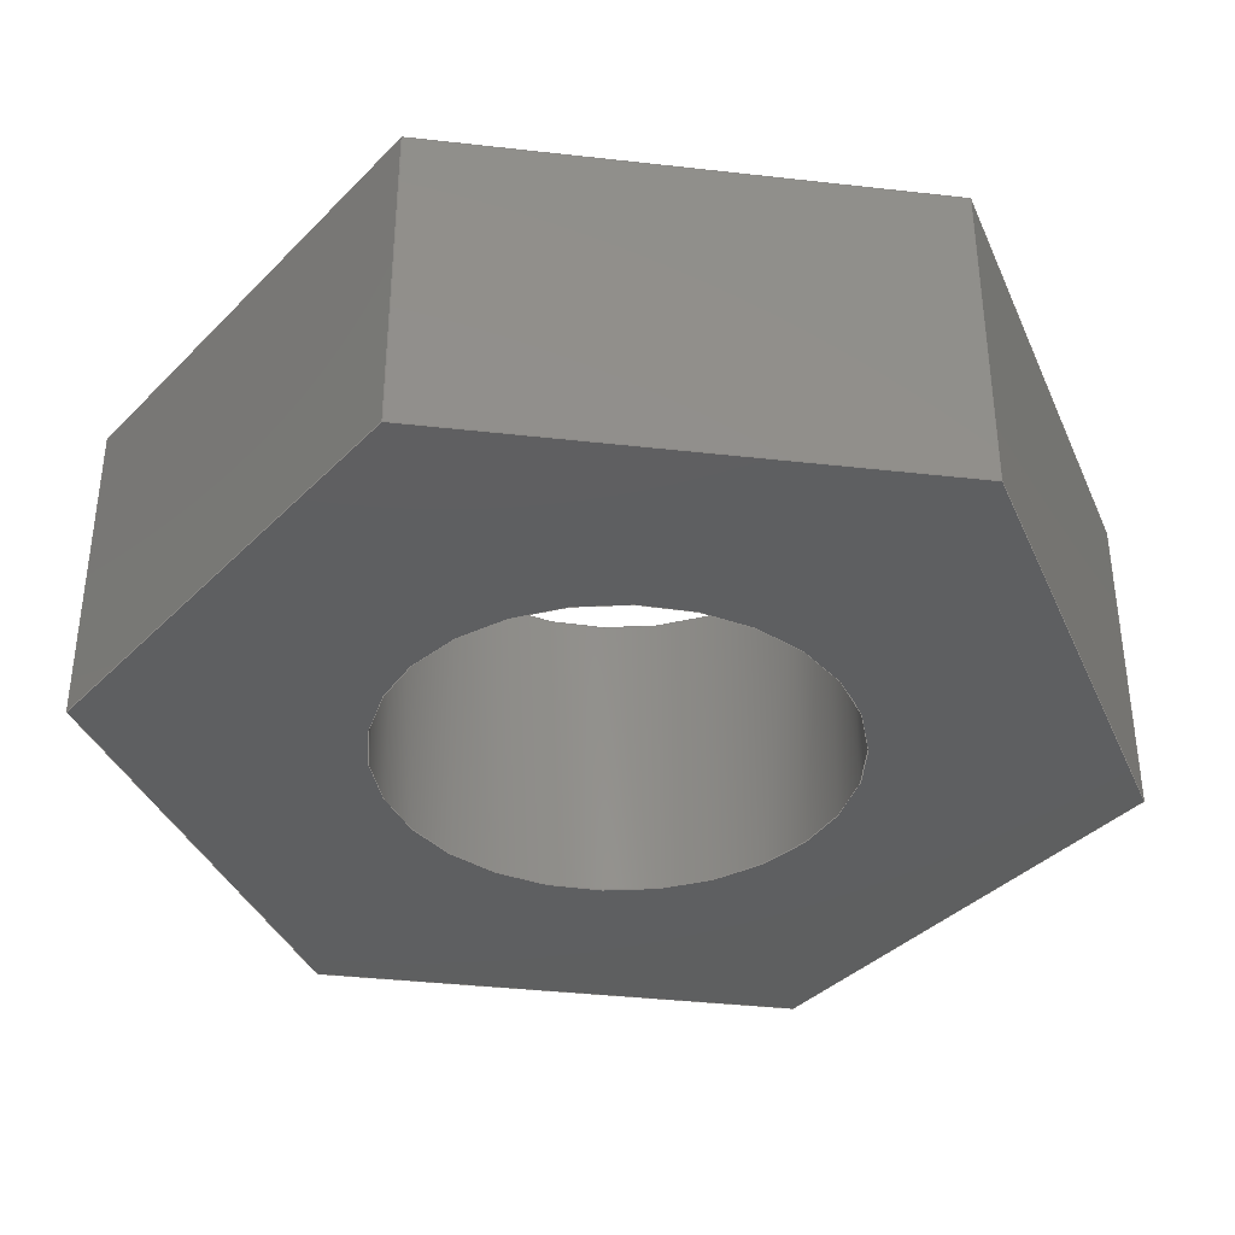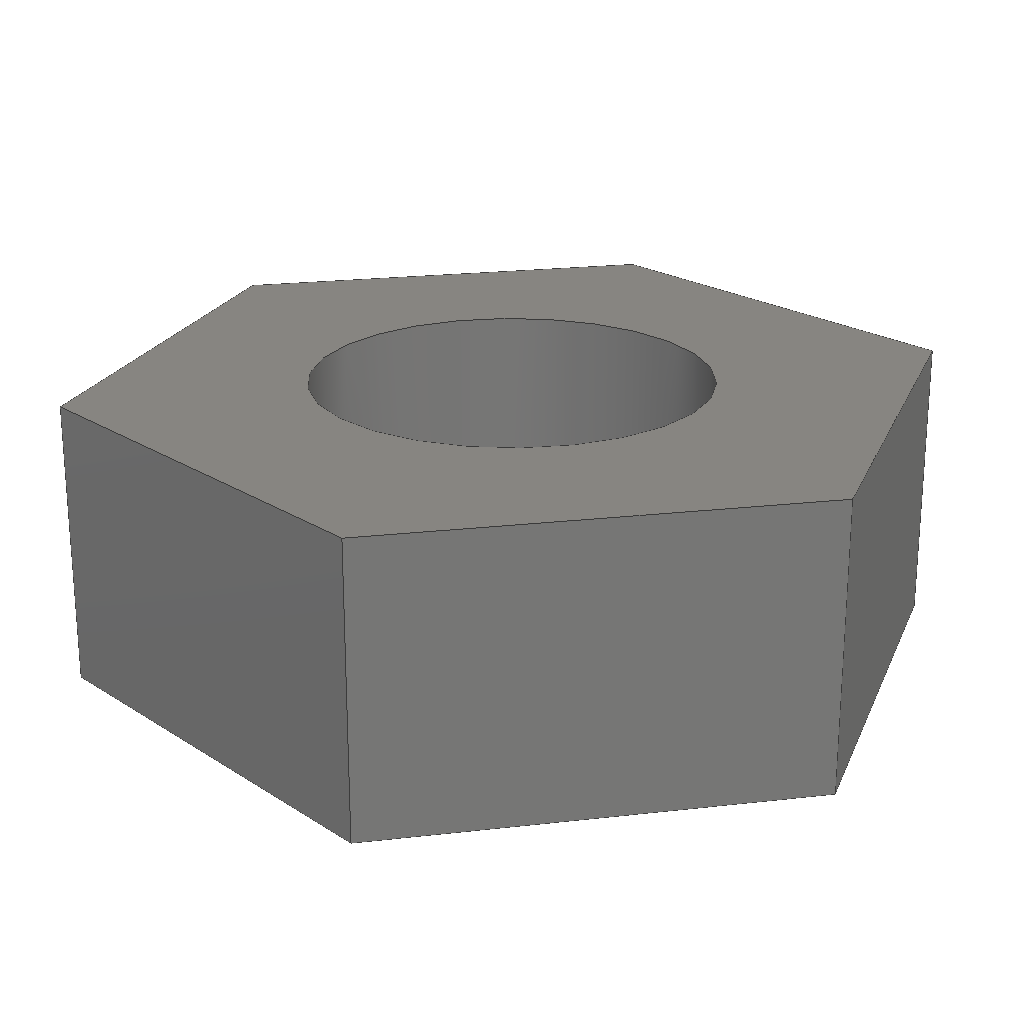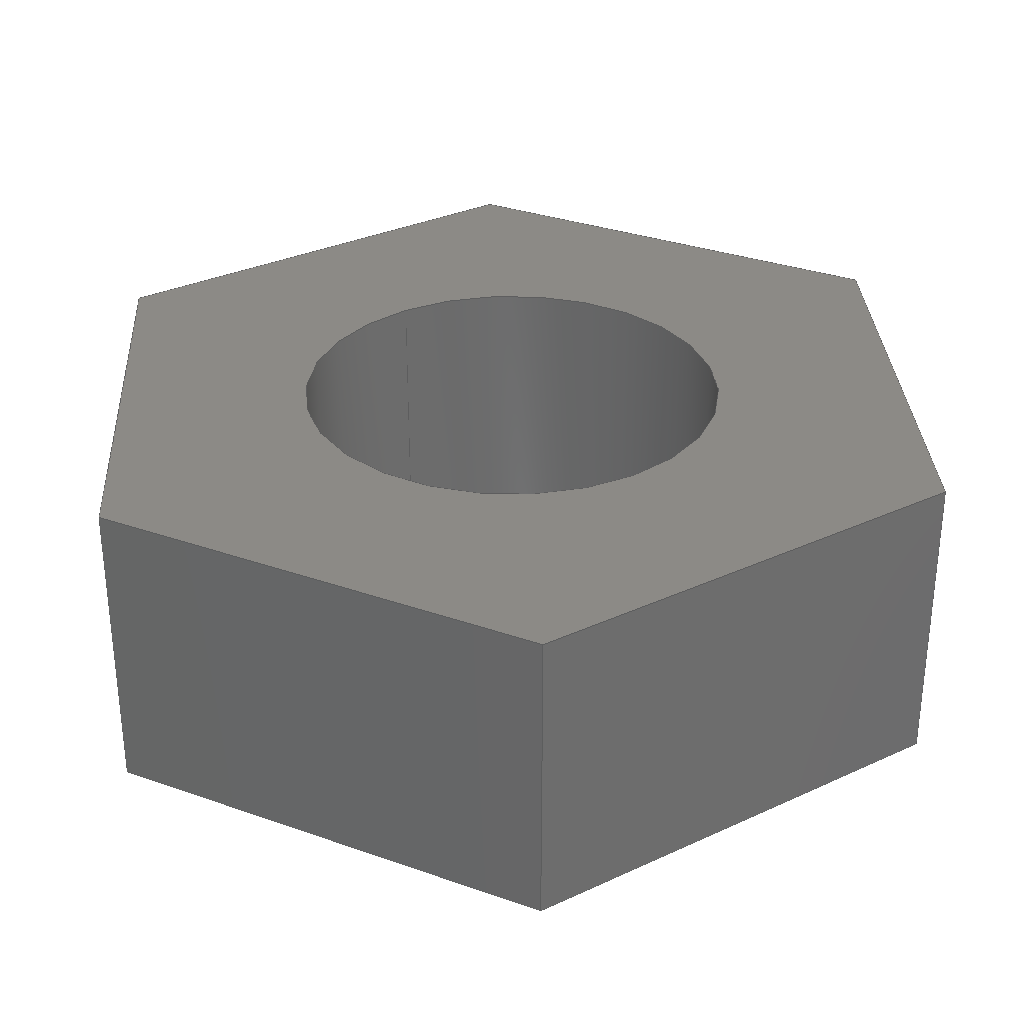
<metadata>
{"format":"step","ext":"stp","renderer":"f3d","projection":"perspective","resolution":1024,"background":"white","views":[{"elev":-37.5,"azim":-38.3,"up":"+Y"},{"elev":21.7,"azim":-161.5,"up":"+Y"},{"elev":31.6,"azim":56.7,"up":"+Y"}]}
</metadata>
<code>
ISO-10303-21;
DATA;
#1=MECHANICAL_DESIGN_GEOMETRIC_PRESENTATION_REPRESENTATION('',(#153,#154,
#155,#156,#157,#158,#159,#160,#161,#162),#276);
#2=SHAPE_REPRESENTATION_RELATIONSHIP('SRR','None',#282,#3);
#3=ADVANCED_BREP_SHAPE_REPRESENTATION('',(#4),#275);
#4=MANIFOLD_SOLID_BREP('',#172);
#5=FACE_BOUND('',#32,.T.);
#6=FACE_BOUND('',#34,.T.);
#7=PLANE('',#177);
#8=PLANE('',#178);
#9=PLANE('',#179);
#10=PLANE('',#180);
#11=PLANE('',#181);
#12=PLANE('',#182);
#13=PLANE('',#183);
#14=PLANE('',#184);
#15=FACE_OUTER_BOUND('',#24,.T.);
#16=FACE_OUTER_BOUND('',#25,.T.);
#17=FACE_OUTER_BOUND('',#26,.T.);
#18=FACE_OUTER_BOUND('',#27,.T.);
#19=FACE_OUTER_BOUND('',#28,.T.);
#20=FACE_OUTER_BOUND('',#29,.T.);
#21=FACE_OUTER_BOUND('',#30,.T.);
#22=FACE_OUTER_BOUND('',#31,.T.);
#23=FACE_OUTER_BOUND('',#33,.T.);
#24=EDGE_LOOP('',(#110,#111,#112,#113));
#25=EDGE_LOOP('',(#114,#115,#116,#117));
#26=EDGE_LOOP('',(#118,#119,#120,#121));
#27=EDGE_LOOP('',(#122,#123,#124,#125));
#28=EDGE_LOOP('',(#126,#127,#128,#129));
#29=EDGE_LOOP('',(#130,#131,#132,#133));
#30=EDGE_LOOP('',(#134,#135,#136,#137));
#31=EDGE_LOOP('',(#138,#139,#140,#141,#142,#143));
#32=EDGE_LOOP('',(#144));
#33=EDGE_LOOP('',(#145,#146,#147,#148,#149,#150));
#34=EDGE_LOOP('',(#151));
#35=LINE('',#233,#54);
#36=LINE('',#238,#55);
#37=LINE('',#240,#56);
#38=LINE('',#242,#57);
#39=LINE('',#243,#58);
#40=LINE('',#246,#59);
#41=LINE('',#248,#60);
#42=LINE('',#249,#61);
#43=LINE('',#252,#62);
#44=LINE('',#254,#63);
#45=LINE('',#255,#64);
#46=LINE('',#258,#65);
#47=LINE('',#260,#66);
#48=LINE('',#261,#67);
#49=LINE('',#264,#68);
#50=LINE('',#266,#69);
#51=LINE('',#267,#70);
#52=LINE('',#269,#71);
#53=LINE('',#270,#72);
#54=VECTOR('',#191,0.4601);
#55=VECTOR('',#196,1.083);
#56=VECTOR('',#197,1.083);
#57=VECTOR('',#198,1.083);
#58=VECTOR('',#199,1.083);
#59=VECTOR('',#202,1.083);
#60=VECTOR('',#203,1.083);
#61=VECTOR('',#204,1.083);
#62=VECTOR('',#207,1.083);
#63=VECTOR('',#208,1.083);
#64=VECTOR('',#209,1.083);
#65=VECTOR('',#212,1.083);
#66=VECTOR('',#213,1.083);
#67=VECTOR('',#214,1.083);
#68=VECTOR('',#217,1.083);
#69=VECTOR('',#218,1.083);
#70=VECTOR('',#219,1.083);
#71=VECTOR('',#222,1.083);
#72=VECTOR('',#223,1.083);
#73=CIRCLE('',#175,0.4601);
#74=CIRCLE('',#176,0.4601);
#75=VERTEX_POINT('',#230);
#76=VERTEX_POINT('',#232);
#77=VERTEX_POINT('',#236);
#78=VERTEX_POINT('',#237);
#79=VERTEX_POINT('',#239);
#80=VERTEX_POINT('',#241);
#81=VERTEX_POINT('',#245);
#82=VERTEX_POINT('',#247);
#83=VERTEX_POINT('',#251);
#84=VERTEX_POINT('',#253);
#85=VERTEX_POINT('',#257);
#86=VERTEX_POINT('',#259);
#87=VERTEX_POINT('',#263);
#88=VERTEX_POINT('',#265);
#89=EDGE_CURVE('',#75,#75,#73,.T.);
#90=EDGE_CURVE('',#75,#76,#35,.T.);
#91=EDGE_CURVE('',#76,#76,#74,.T.);
#92=EDGE_CURVE('',#77,#78,#36,.T.);
#93=EDGE_CURVE('',#78,#79,#37,.T.);
#94=EDGE_CURVE('',#80,#79,#38,.T.);
#95=EDGE_CURVE('',#77,#80,#39,.T.);
#96=EDGE_CURVE('',#81,#77,#40,.T.);
#97=EDGE_CURVE('',#82,#80,#41,.T.);
#98=EDGE_CURVE('',#81,#82,#42,.T.);
#99=EDGE_CURVE('',#83,#81,#43,.T.);
#100=EDGE_CURVE('',#84,#82,#44,.T.);
#101=EDGE_CURVE('',#83,#84,#45,.T.);
#102=EDGE_CURVE('',#85,#83,#46,.T.);
#103=EDGE_CURVE('',#86,#84,#47,.T.);
#104=EDGE_CURVE('',#85,#86,#48,.T.);
#105=EDGE_CURVE('',#87,#85,#49,.T.);
#106=EDGE_CURVE('',#88,#86,#50,.T.);
#107=EDGE_CURVE('',#87,#88,#51,.T.);
#108=EDGE_CURVE('',#78,#87,#52,.T.);
#109=EDGE_CURVE('',#79,#88,#53,.T.);
#110=ORIENTED_EDGE('',*,*,#89,.F.);
#111=ORIENTED_EDGE('',*,*,#90,.T.);
#112=ORIENTED_EDGE('',*,*,#91,.T.);
#113=ORIENTED_EDGE('',*,*,#90,.F.);
#114=ORIENTED_EDGE('',*,*,#92,.T.);
#115=ORIENTED_EDGE('',*,*,#93,.T.);
#116=ORIENTED_EDGE('',*,*,#94,.F.);
#117=ORIENTED_EDGE('',*,*,#95,.F.);
#118=ORIENTED_EDGE('',*,*,#96,.T.);
#119=ORIENTED_EDGE('',*,*,#95,.T.);
#120=ORIENTED_EDGE('',*,*,#97,.F.);
#121=ORIENTED_EDGE('',*,*,#98,.F.);
#122=ORIENTED_EDGE('',*,*,#99,.T.);
#123=ORIENTED_EDGE('',*,*,#98,.T.);
#124=ORIENTED_EDGE('',*,*,#100,.F.);
#125=ORIENTED_EDGE('',*,*,#101,.F.);
#126=ORIENTED_EDGE('',*,*,#102,.T.);
#127=ORIENTED_EDGE('',*,*,#101,.T.);
#128=ORIENTED_EDGE('',*,*,#103,.F.);
#129=ORIENTED_EDGE('',*,*,#104,.F.);
#130=ORIENTED_EDGE('',*,*,#105,.T.);
#131=ORIENTED_EDGE('',*,*,#104,.T.);
#132=ORIENTED_EDGE('',*,*,#106,.F.);
#133=ORIENTED_EDGE('',*,*,#107,.F.);
#134=ORIENTED_EDGE('',*,*,#108,.T.);
#135=ORIENTED_EDGE('',*,*,#107,.T.);
#136=ORIENTED_EDGE('',*,*,#109,.F.);
#137=ORIENTED_EDGE('',*,*,#93,.F.);
#138=ORIENTED_EDGE('',*,*,#109,.T.);
#139=ORIENTED_EDGE('',*,*,#106,.T.);
#140=ORIENTED_EDGE('',*,*,#103,.T.);
#141=ORIENTED_EDGE('',*,*,#100,.T.);
#142=ORIENTED_EDGE('',*,*,#97,.T.);
#143=ORIENTED_EDGE('',*,*,#94,.T.);
#144=ORIENTED_EDGE('',*,*,#89,.T.);
#145=ORIENTED_EDGE('',*,*,#108,.F.);
#146=ORIENTED_EDGE('',*,*,#92,.F.);
#147=ORIENTED_EDGE('',*,*,#96,.F.);
#148=ORIENTED_EDGE('',*,*,#99,.F.);
#149=ORIENTED_EDGE('',*,*,#102,.F.);
#150=ORIENTED_EDGE('',*,*,#105,.F.);
#151=ORIENTED_EDGE('',*,*,#91,.F.);
#152=CYLINDRICAL_SURFACE('',#174,0.4601);
#153=STYLED_ITEM('',(#292),#163);
#154=STYLED_ITEM('',(#293),#164);
#155=STYLED_ITEM('',(#294),#165);
#156=STYLED_ITEM('',(#295),#166);
#157=STYLED_ITEM('',(#296),#167);
#158=STYLED_ITEM('',(#297),#168);
#159=STYLED_ITEM('',(#298),#169);
#160=STYLED_ITEM('',(#299),#170);
#161=STYLED_ITEM('',(#300),#171);
#162=STYLED_ITEM('',(#291),#4);
#163=ADVANCED_FACE('',(#15),#152,.F.);
#164=ADVANCED_FACE('',(#16),#7,.T.);
#165=ADVANCED_FACE('',(#17),#8,.T.);
#166=ADVANCED_FACE('',(#18),#9,.T.);
#167=ADVANCED_FACE('',(#19),#10,.T.);
#168=ADVANCED_FACE('',(#20),#11,.T.);
#169=ADVANCED_FACE('',(#21),#12,.T.);
#170=ADVANCED_FACE('',(#22,#5),#13,.T.);
#171=ADVANCED_FACE('',(#23,#6),#14,.F.);
#172=CLOSED_SHELL('',(#163,#164,#165,#166,#167,#168,#169,#170,#171));
#173=AXIS2_PLACEMENT_3D('placement',#228,#185,#186);
#174=AXIS2_PLACEMENT_3D('',#229,#187,#188);
#175=AXIS2_PLACEMENT_3D('',#231,#189,#190);
#176=AXIS2_PLACEMENT_3D('',#234,#192,#193);
#177=AXIS2_PLACEMENT_3D('',#235,#194,#195);
#178=AXIS2_PLACEMENT_3D('',#244,#200,#201);
#179=AXIS2_PLACEMENT_3D('',#250,#205,#206);
#180=AXIS2_PLACEMENT_3D('',#256,#210,#211);
#181=AXIS2_PLACEMENT_3D('',#262,#215,#216);
#182=AXIS2_PLACEMENT_3D('',#268,#220,#221);
#183=AXIS2_PLACEMENT_3D('',#271,#224,#225);
#184=AXIS2_PLACEMENT_3D('',#272,#226,#227);
#185=DIRECTION('axis',(0,0,1));
#186=DIRECTION('refdir',(1,0,0));
#187=DIRECTION('center_axis',(0,1,0));
#188=DIRECTION('ref_axis',(1,0,0));
#189=DIRECTION('center_axis',(0,-1,0));
#190=DIRECTION('ref_axis',(1,0,0));
#191=DIRECTION('',(0,-1,0));
#192=DIRECTION('center_axis',(0,-1,0));
#193=DIRECTION('ref_axis',(1,0,0));
#194=DIRECTION('center_axis',(0.5,0,0.866));
#195=DIRECTION('ref_axis',(0.866,0,-0.5));
#196=DIRECTION('',(0.866,0,-0.5));
#197=DIRECTION('',(0,1,0));
#198=DIRECTION('',(0.866,0,-0.5));
#199=DIRECTION('',(0,1,0));
#200=DIRECTION('center_axis',(-0.5,0,0.866));
#201=DIRECTION('ref_axis',(0.866,0,0.5));
#202=DIRECTION('',(0.866,0,0.5));
#203=DIRECTION('',(0.866,0,0.5));
#204=DIRECTION('',(0,1,0));
#205=DIRECTION('center_axis',(-1,0,1.202e-15));
#206=DIRECTION('ref_axis',(1.202e-15,0,1));
#207=DIRECTION('',(1.202e-15,0,1));
#208=DIRECTION('',(1.202e-15,0,1));
#209=DIRECTION('',(0,1,0));
#210=DIRECTION('center_axis',(-0.5,0,-0.866));
#211=DIRECTION('ref_axis',(-0.866,0,0.5));
#212=DIRECTION('',(-0.866,0,0.5));
#213=DIRECTION('',(-0.866,0,0.5));
#214=DIRECTION('',(0,1,0));
#215=DIRECTION('center_axis',(0.5,0,-0.866));
#216=DIRECTION('ref_axis',(-0.866,0,-0.5));
#217=DIRECTION('',(-0.866,0,-0.5));
#218=DIRECTION('',(-0.866,0,-0.5));
#219=DIRECTION('',(0,1,0));
#220=DIRECTION('center_axis',(1,0,-9.615e-16));
#221=DIRECTION('ref_axis',(-9.615e-16,0,-1));
#222=DIRECTION('',(-9.615e-16,0,-1));
#223=DIRECTION('',(-9.615e-16,0,-1));
#224=DIRECTION('center_axis',(0,1,0));
#225=DIRECTION('ref_axis',(1,0,0));
#226=DIRECTION('center_axis',(0,1,0));
#227=DIRECTION('ref_axis',(1,0,0));
#228=CARTESIAN_POINT('',(0,0,0));
#229=CARTESIAN_POINT('Origin',(1.202e-16,-0.3248,
1.202e-16));
#230=CARTESIAN_POINT('',(-0.4601,0.3248,1.765e-16));
#231=CARTESIAN_POINT('Origin',(1.202e-16,0.3248,1.202e-16));
#232=CARTESIAN_POINT('',(-0.4601,-0.3248,1.765e-16));
#233=CARTESIAN_POINT('',(-0.4601,-0.3248,1.765e-16));
#234=CARTESIAN_POINT('Origin',(1.202e-16,-0.3248,
1.202e-16));
#235=CARTESIAN_POINT('Origin',(8.976e-16,-0.3248,
1));
#236=CARTESIAN_POINT('',(8.976e-16,-0.3248,1));
#237=CARTESIAN_POINT('',(0.866,-0.3248,0.5));
#238=CARTESIAN_POINT('',(8.976e-16,-0.3248,1));
#239=CARTESIAN_POINT('',(0.866,0.3248,0.5));
#240=CARTESIAN_POINT('',(0.866,-0.3248,0.5));
#241=CARTESIAN_POINT('',(9.014e-16,0.3248,1));
#242=CARTESIAN_POINT('',(8.976e-16,0.3248,1));
#243=CARTESIAN_POINT('',(8.976e-16,-0.3248,1));
#244=CARTESIAN_POINT('Origin',(-0.866,-0.3248,0.5));
#245=CARTESIAN_POINT('',(-0.866,-0.3248,0.5));
#246=CARTESIAN_POINT('',(-0.866,-0.3248,0.5));
#247=CARTESIAN_POINT('',(-0.866,0.3248,0.5));
#248=CARTESIAN_POINT('',(-0.866,0.3248,0.5));
#249=CARTESIAN_POINT('',(-0.866,-0.3248,0.5));
#250=CARTESIAN_POINT('Origin',(-0.866,-0.3248,-0.5));
#251=CARTESIAN_POINT('',(-0.866,-0.3248,-0.5));
#252=CARTESIAN_POINT('',(-0.866,-0.3248,-0.5));
#253=CARTESIAN_POINT('',(-0.866,0.3248,-0.5));
#254=CARTESIAN_POINT('',(-0.866,0.3248,-0.5));
#255=CARTESIAN_POINT('',(-0.866,-0.3248,-0.5));
#256=CARTESIAN_POINT('Origin',(-1.101e-15,-0.3248,
-1));
#257=CARTESIAN_POINT('',(-1.101e-15,-0.3248,-1));
#258=CARTESIAN_POINT('',(-1.101e-15,-0.3248,-1));
#259=CARTESIAN_POINT('',(-1.082e-15,0.3248,-1));
#260=CARTESIAN_POINT('',(-1.101e-15,0.3248,-1));
#261=CARTESIAN_POINT('',(-1.101e-15,-0.3248,-1));
#262=CARTESIAN_POINT('Origin',(0.866,-0.3248,-0.5));
#263=CARTESIAN_POINT('',(0.866,-0.3248,-0.5));
#264=CARTESIAN_POINT('',(0.866,-0.3248,-0.5));
#265=CARTESIAN_POINT('',(0.866,0.3248,-0.5));
#266=CARTESIAN_POINT('',(0.866,0.3248,-0.5));
#267=CARTESIAN_POINT('',(0.866,-0.3248,-0.5));
#268=CARTESIAN_POINT('Origin',(0.866,-0.3248,0.5));
#269=CARTESIAN_POINT('',(0.866,-0.3248,0.5));
#270=CARTESIAN_POINT('',(0.866,0.3248,0.5));
#271=CARTESIAN_POINT('Origin',(-1.202e-16,0.3248,
0));
#272=CARTESIAN_POINT('Origin',(-1.202e-16,-0.3248,
0));
#273=UNCERTAINTY_MEASURE_WITH_UNIT(LENGTH_MEASURE(0.001),#277,
'DISTANCE_ACCURACY_VALUE',
'Maximum model space distance between geometric entities at asserted c
onnectivities');
#274=UNCERTAINTY_MEASURE_WITH_UNIT(LENGTH_MEASURE(0.001),#277,
'DISTANCE_ACCURACY_VALUE',
'Maximum model space distance between geometric entities at asserted c
onnectivities');
#275=(
GEOMETRIC_REPRESENTATION_CONTEXT(3)
GLOBAL_UNCERTAINTY_ASSIGNED_CONTEXT((#273))
GLOBAL_UNIT_ASSIGNED_CONTEXT((#277,#278,#279))
REPRESENTATION_CONTEXT('','3D')
);
#276=(
GEOMETRIC_REPRESENTATION_CONTEXT(3)
GLOBAL_UNCERTAINTY_ASSIGNED_CONTEXT((#274))
GLOBAL_UNIT_ASSIGNED_CONTEXT((#277,#278,#279))
REPRESENTATION_CONTEXT('','3D')
);
#277=(
LENGTH_UNIT()
NAMED_UNIT(*)
SI_UNIT(.CENTI.,.METRE.)
);
#278=(
NAMED_UNIT(*)
PLANE_ANGLE_UNIT()
SI_UNIT($,.RADIAN.)
);
#279=(
NAMED_UNIT(*)
SI_UNIT($,.STERADIAN.)
SOLID_ANGLE_UNIT()
);
#280=SHAPE_DEFINITION_REPRESENTATION(#281,#282);
#281=PRODUCT_DEFINITION_SHAPE('',$,#284);
#282=SHAPE_REPRESENTATION('',(#173),#275);
#283=PRODUCT_DEFINITION_CONTEXT('part definition',#288,'design');
#284=PRODUCT_DEFINITION('22121_0dinf_13','22121_0dinf_13',#285,#283);
#285=PRODUCT_DEFINITION_FORMATION('',$,#290);
#286=PRODUCT_RELATED_PRODUCT_CATEGORY('22121_0dinf_13',
'22121_0dinf_13',(#290));
#287=APPLICATION_PROTOCOL_DEFINITION('international standard',
'automotive_design',2009,#288);
#288=APPLICATION_CONTEXT(
'Core Data for Automotive Mechanical Design Process');
#289=PRODUCT_CONTEXT('part definition',#288,'mechanical');
#290=PRODUCT('22121_0dinf_13','22121_0dinf_13',$,(#289));
#291=PRESENTATION_STYLE_ASSIGNMENT((#301));
#292=PRESENTATION_STYLE_ASSIGNMENT((#302));
#293=PRESENTATION_STYLE_ASSIGNMENT((#303));
#294=PRESENTATION_STYLE_ASSIGNMENT((#304));
#295=PRESENTATION_STYLE_ASSIGNMENT((#305));
#296=PRESENTATION_STYLE_ASSIGNMENT((#306));
#297=PRESENTATION_STYLE_ASSIGNMENT((#307));
#298=PRESENTATION_STYLE_ASSIGNMENT((#308));
#299=PRESENTATION_STYLE_ASSIGNMENT((#309));
#300=PRESENTATION_STYLE_ASSIGNMENT((#310));
#301=SURFACE_STYLE_USAGE(.BOTH.,#331);
#302=SURFACE_STYLE_USAGE(.BOTH.,#332);
#303=SURFACE_STYLE_USAGE(.BOTH.,#333);
#304=SURFACE_STYLE_USAGE(.BOTH.,#334);
#305=SURFACE_STYLE_USAGE(.BOTH.,#335);
#306=SURFACE_STYLE_USAGE(.BOTH.,#336);
#307=SURFACE_STYLE_USAGE(.BOTH.,#337);
#308=SURFACE_STYLE_USAGE(.BOTH.,#338);
#309=SURFACE_STYLE_USAGE(.BOTH.,#339);
#310=SURFACE_STYLE_USAGE(.BOTH.,#340);
#311=SURFACE_STYLE_RENDERING_WITH_PROPERTIES($,#371,(#321));
#312=SURFACE_STYLE_RENDERING_WITH_PROPERTIES($,#372,(#322));
#313=SURFACE_STYLE_RENDERING_WITH_PROPERTIES($,#373,(#323));
#314=SURFACE_STYLE_RENDERING_WITH_PROPERTIES($,#374,(#324));
#315=SURFACE_STYLE_RENDERING_WITH_PROPERTIES($,#375,(#325));
#316=SURFACE_STYLE_RENDERING_WITH_PROPERTIES($,#376,(#326));
#317=SURFACE_STYLE_RENDERING_WITH_PROPERTIES($,#377,(#327));
#318=SURFACE_STYLE_RENDERING_WITH_PROPERTIES($,#378,(#328));
#319=SURFACE_STYLE_RENDERING_WITH_PROPERTIES($,#379,(#329));
#320=SURFACE_STYLE_RENDERING_WITH_PROPERTIES($,#380,(#330));
#321=SURFACE_STYLE_TRANSPARENT(0);
#322=SURFACE_STYLE_TRANSPARENT(0);
#323=SURFACE_STYLE_TRANSPARENT(0);
#324=SURFACE_STYLE_TRANSPARENT(0);
#325=SURFACE_STYLE_TRANSPARENT(0);
#326=SURFACE_STYLE_TRANSPARENT(0);
#327=SURFACE_STYLE_TRANSPARENT(0);
#328=SURFACE_STYLE_TRANSPARENT(0);
#329=SURFACE_STYLE_TRANSPARENT(0);
#330=SURFACE_STYLE_TRANSPARENT(0);
#331=SURFACE_SIDE_STYLE('',(#341,#311));
#332=SURFACE_SIDE_STYLE('',(#342,#312));
#333=SURFACE_SIDE_STYLE('',(#343,#313));
#334=SURFACE_SIDE_STYLE('',(#344,#314));
#335=SURFACE_SIDE_STYLE('',(#345,#315));
#336=SURFACE_SIDE_STYLE('',(#346,#316));
#337=SURFACE_SIDE_STYLE('',(#347,#317));
#338=SURFACE_SIDE_STYLE('',(#348,#318));
#339=SURFACE_SIDE_STYLE('',(#349,#319));
#340=SURFACE_SIDE_STYLE('',(#350,#320));
#341=SURFACE_STYLE_FILL_AREA(#351);
#342=SURFACE_STYLE_FILL_AREA(#352);
#343=SURFACE_STYLE_FILL_AREA(#353);
#344=SURFACE_STYLE_FILL_AREA(#354);
#345=SURFACE_STYLE_FILL_AREA(#355);
#346=SURFACE_STYLE_FILL_AREA(#356);
#347=SURFACE_STYLE_FILL_AREA(#357);
#348=SURFACE_STYLE_FILL_AREA(#358);
#349=SURFACE_STYLE_FILL_AREA(#359);
#350=SURFACE_STYLE_FILL_AREA(#360);
#351=FILL_AREA_STYLE('',(#361));
#352=FILL_AREA_STYLE('',(#362));
#353=FILL_AREA_STYLE('',(#363));
#354=FILL_AREA_STYLE('',(#364));
#355=FILL_AREA_STYLE('',(#365));
#356=FILL_AREA_STYLE('',(#366));
#357=FILL_AREA_STYLE('',(#367));
#358=FILL_AREA_STYLE('',(#368));
#359=FILL_AREA_STYLE('',(#369));
#360=FILL_AREA_STYLE('',(#370));
#361=FILL_AREA_STYLE_COLOUR('',#371);
#362=FILL_AREA_STYLE_COLOUR('',#372);
#363=FILL_AREA_STYLE_COLOUR('',#373);
#364=FILL_AREA_STYLE_COLOUR('',#374);
#365=FILL_AREA_STYLE_COLOUR('',#375);
#366=FILL_AREA_STYLE_COLOUR('',#376);
#367=FILL_AREA_STYLE_COLOUR('',#377);
#368=FILL_AREA_STYLE_COLOUR('',#378);
#369=FILL_AREA_STYLE_COLOUR('',#379);
#370=FILL_AREA_STYLE_COLOUR('',#380);
#371=COLOUR_RGB('',0.6275,0.6275,0.6275);
#372=COLOUR_RGB('',0,0,0);
#373=COLOUR_RGB('',0.003922,0,0);
#374=COLOUR_RGB('',0.007843,0,0);
#375=COLOUR_RGB('',0.01176,0,0);
#376=COLOUR_RGB('',0.01569,0,0);
#377=COLOUR_RGB('',0.01961,0,0);
#378=COLOUR_RGB('',0.02353,0,0);
#379=COLOUR_RGB('',0.02745,0,0);
#380=COLOUR_RGB('',0.03137,0,0);
ENDSEC;
END-ISO-10303-21;

</code>
